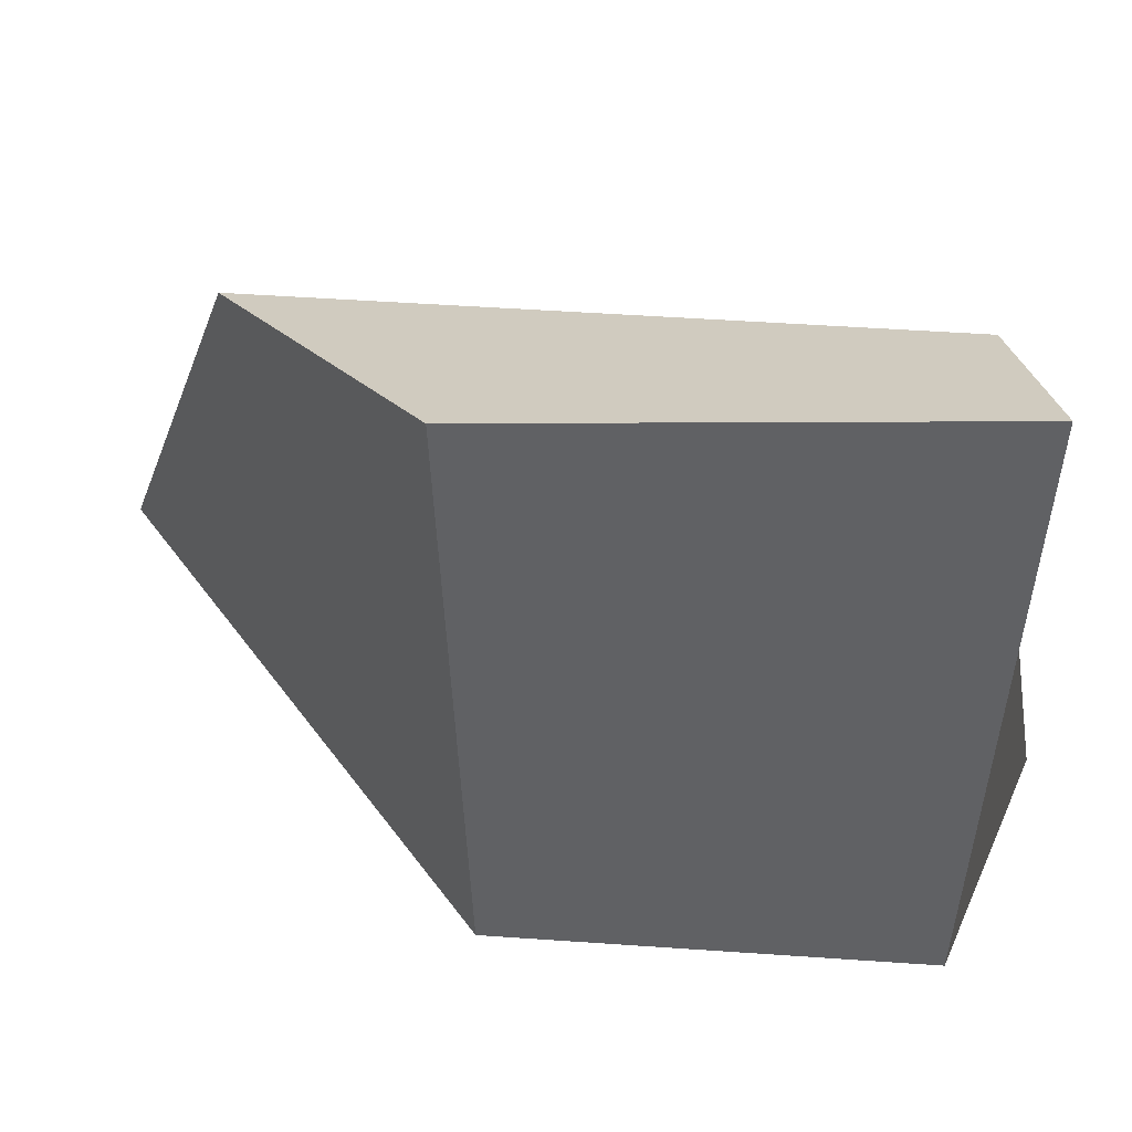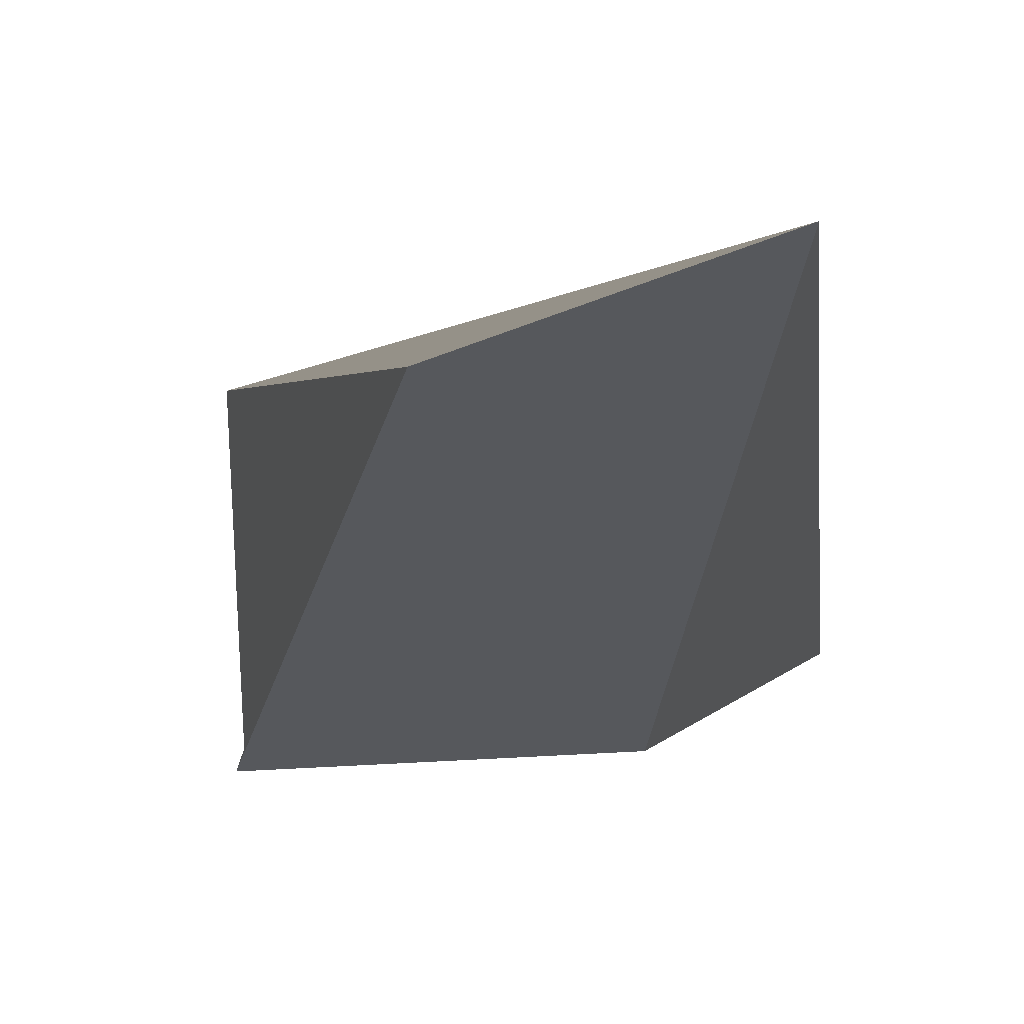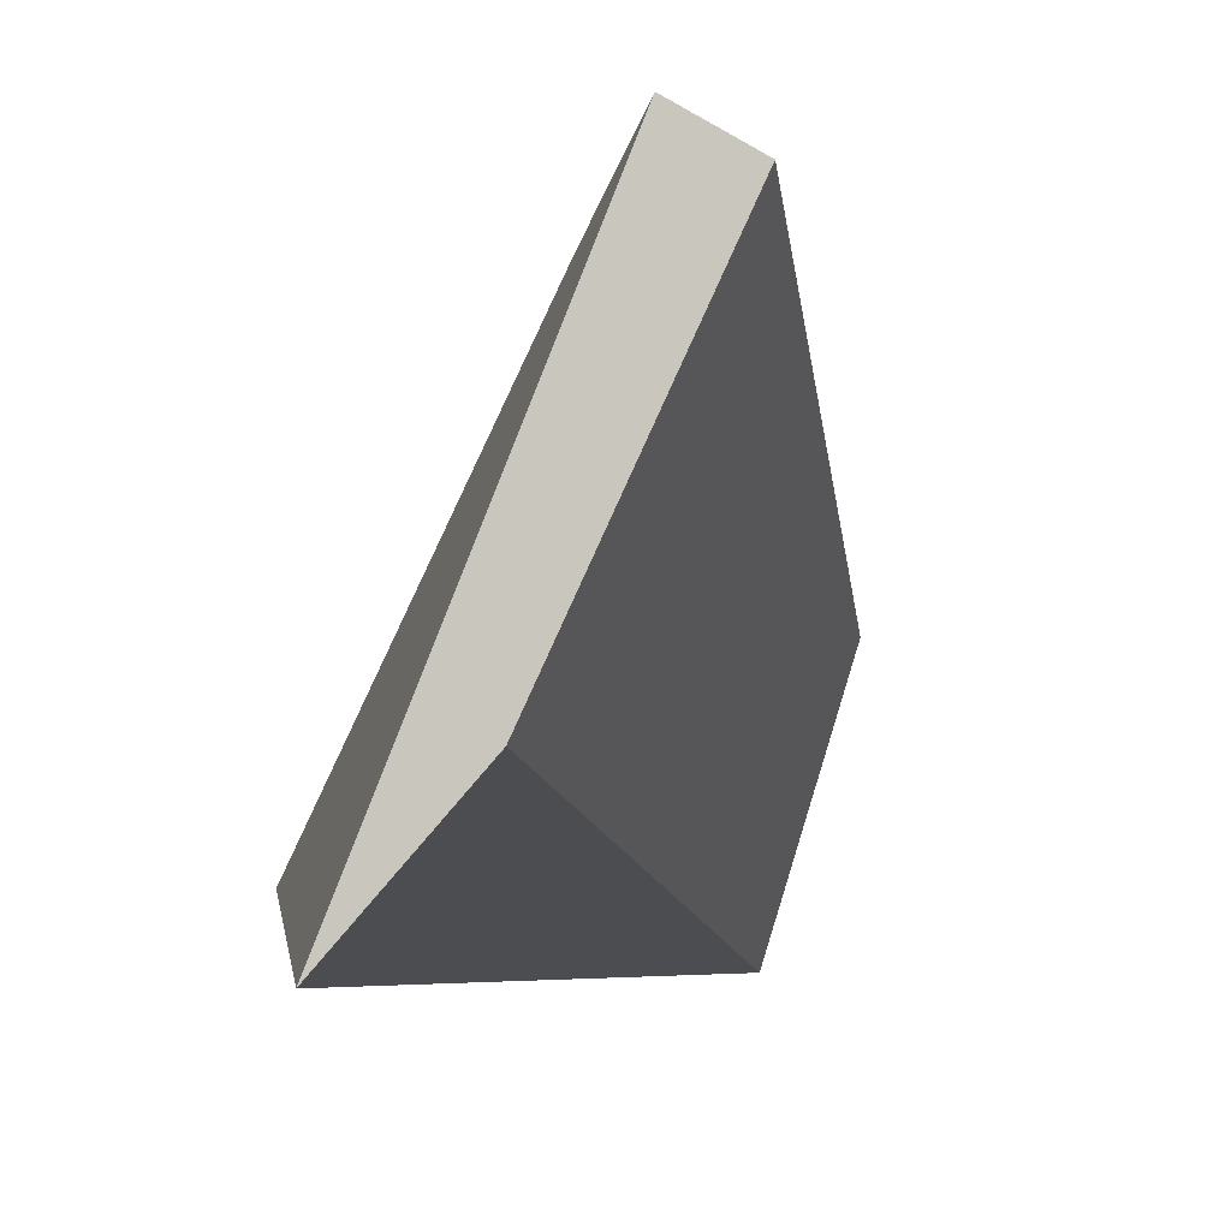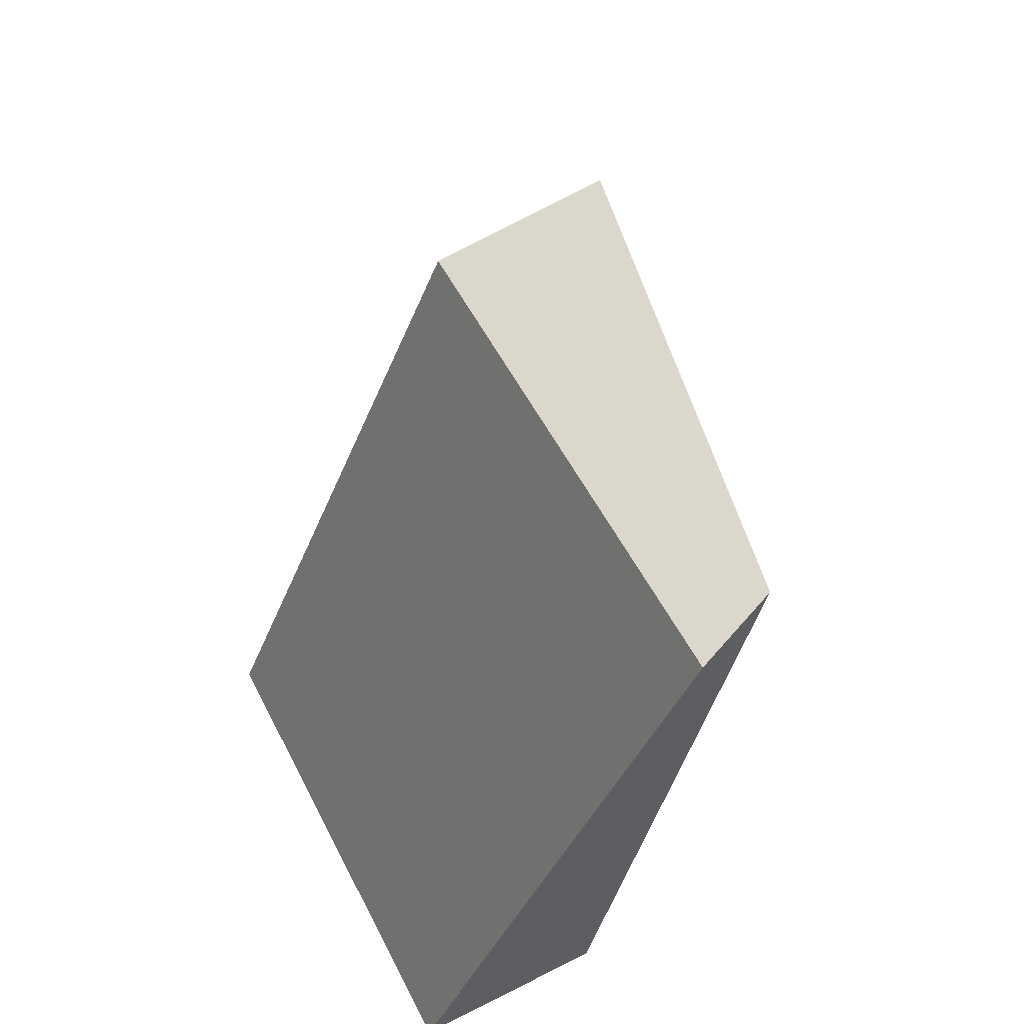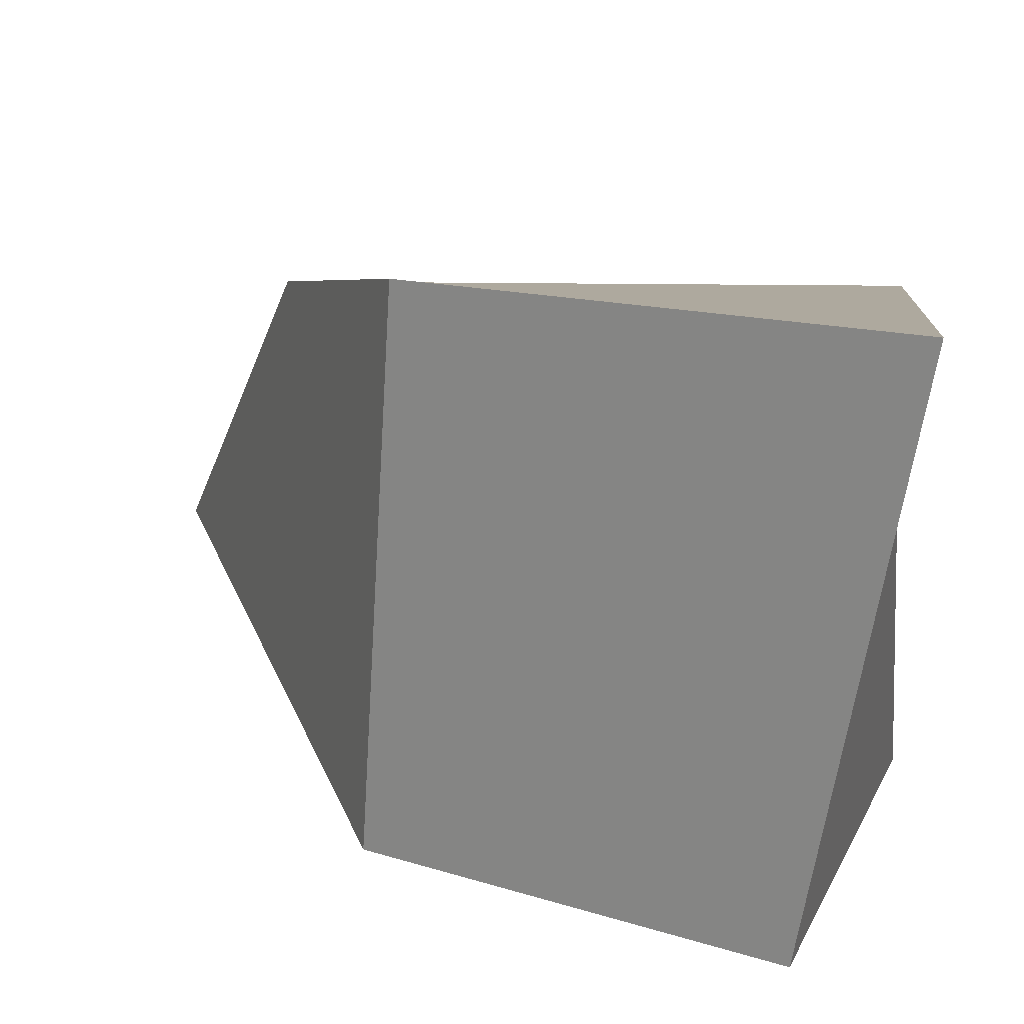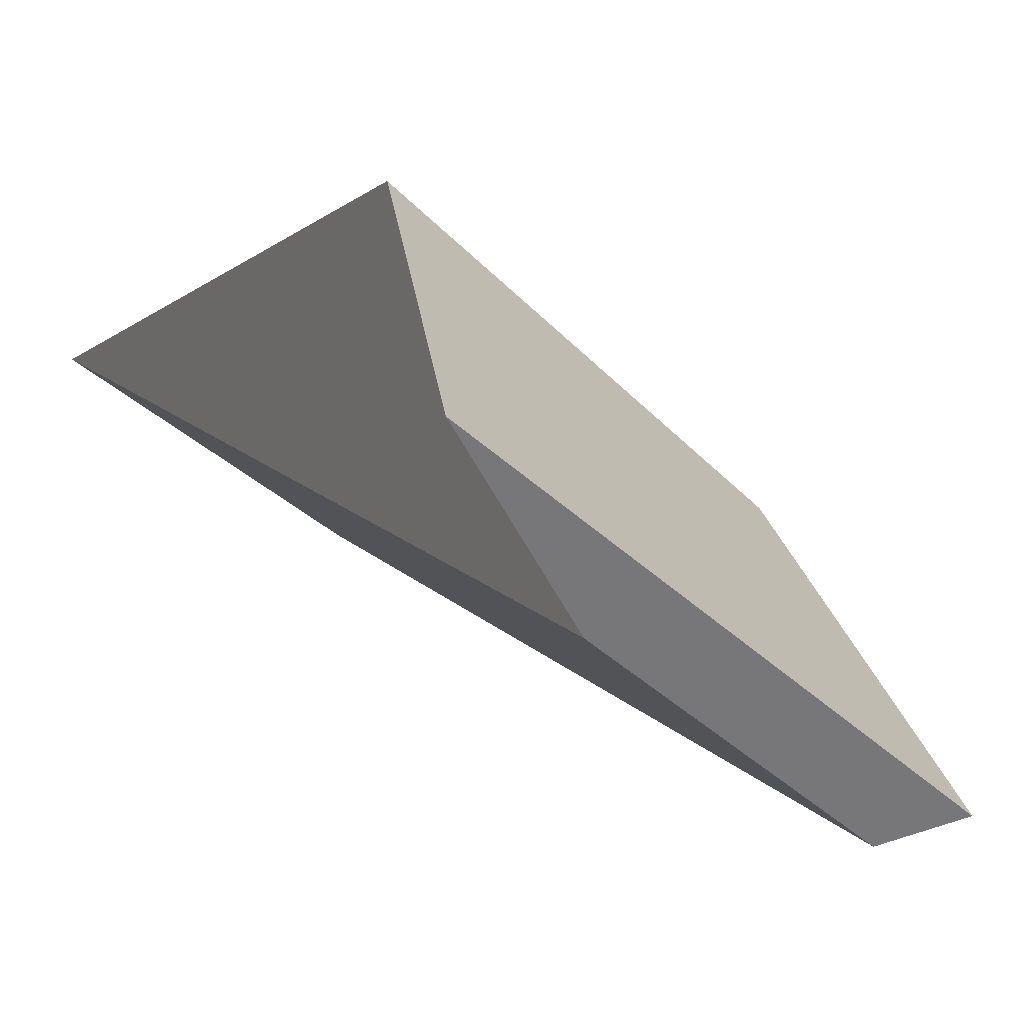
<metadata>
{"format":"obj","ext":"obj","renderer":"f3d","projection":"perspective","resolution":1024,"background":"white","views":[{"elev":65.8,"azim":-108.5,"up":"+Z"},{"elev":13.3,"azim":109.5,"up":"+Y"},{"elev":4.0,"azim":-30.4,"up":"+Z"},{"elev":60.6,"azim":-49.1,"up":"+Z"},{"elev":48.8,"azim":-94.4,"up":"+Z"},{"elev":-36.0,"azim":-113.7,"up":"+Y"}]}
</metadata>
<code>
g parts_col_115
v -2.411 -2.218 -3.328
v -1.538 -2.996 -1.984
v 3.534 2.323 -4.538
v -1.13 0.9036 -3.316
v -0.6787 -3.089 1.483
v 0.8542 0.4646 0.8139
v 3.742 1.298 -1.899
v 0.1512 -2.996 1.163
v -2.411 -2.218 -3.328
v -0.6787 -3.089 1.483
v 0.1512 -2.996 1.163
v -1.538 -2.996 -1.984
v -1.538 -2.996 -1.984
v 0.1512 -2.996 1.163
v 3.742 1.298 -1.899
v 3.534 2.323 -4.538
v 3.534 2.323 -4.538
v 3.742 1.298 -1.899
v 0.8542 0.4646 0.8139
v -1.13 0.9036 -3.316
v -1.13 0.9036 -3.316
v 0.8542 0.4646 0.8139
v -0.6787 -3.089 1.483
v -2.411 -2.218 -3.328
g parts_col_115_0
f 3 2 1
f 4 3 1
f 7 6 5
f 8 7 5
f 11 10 9
f 12 11 9
f 15 14 13
f 16 15 13
f 19 18 17
f 20 19 17
f 23 22 21
f 24 23 21

</code>
